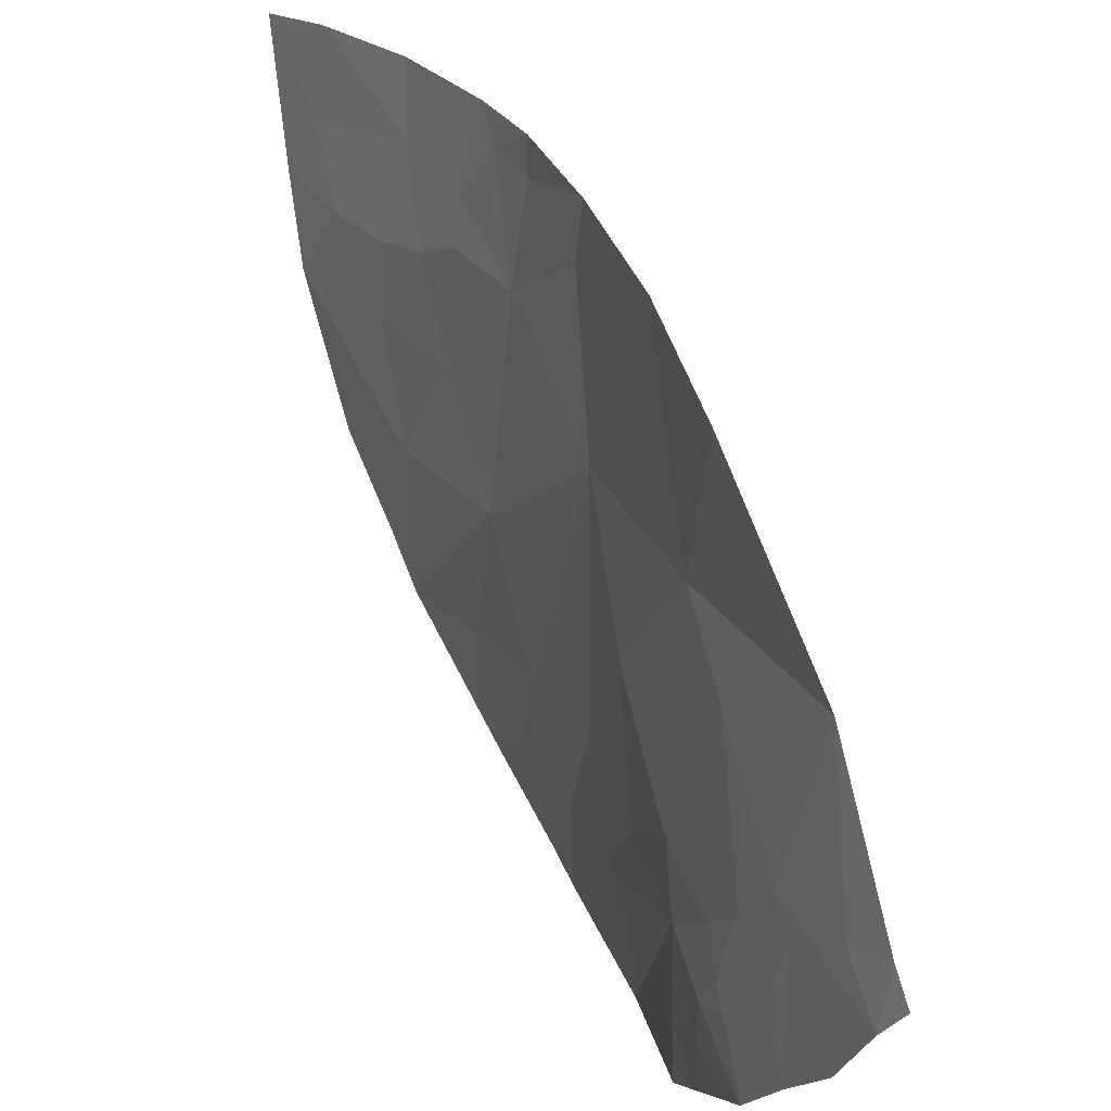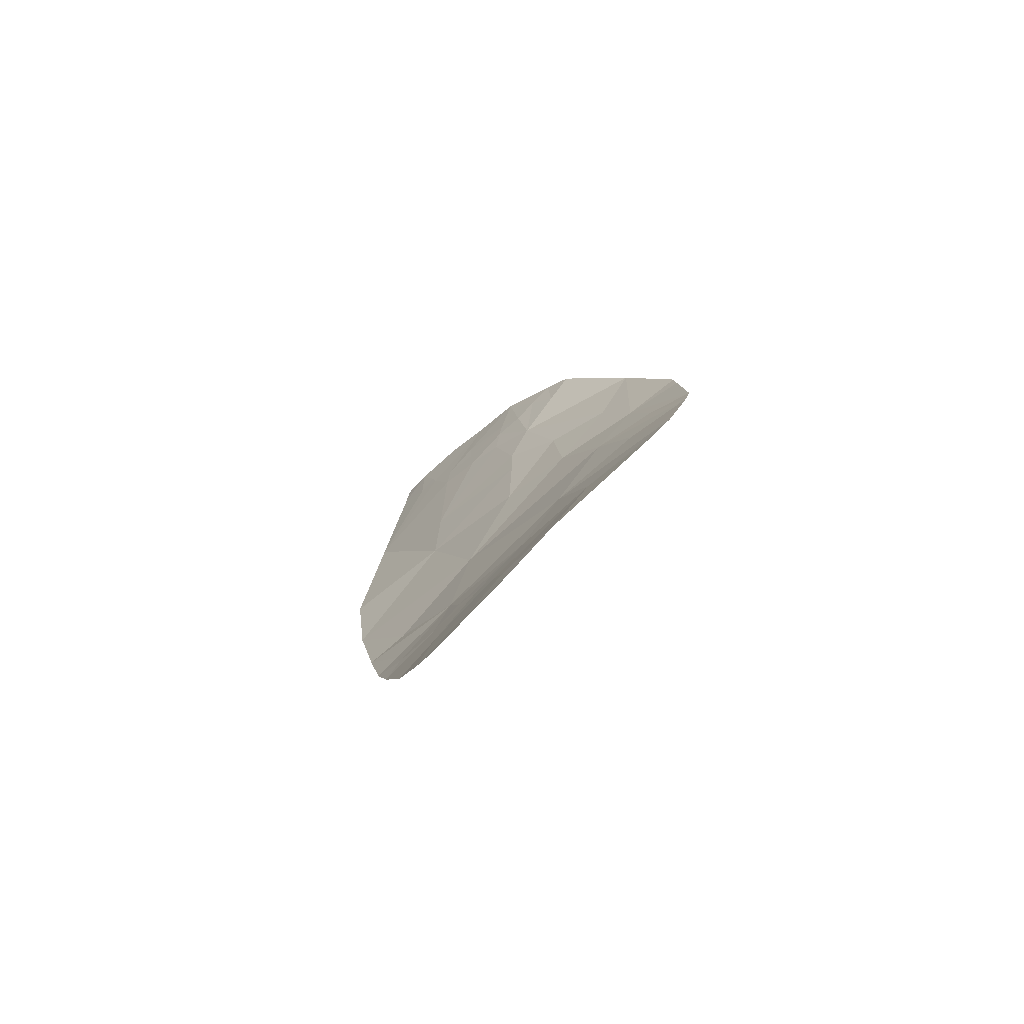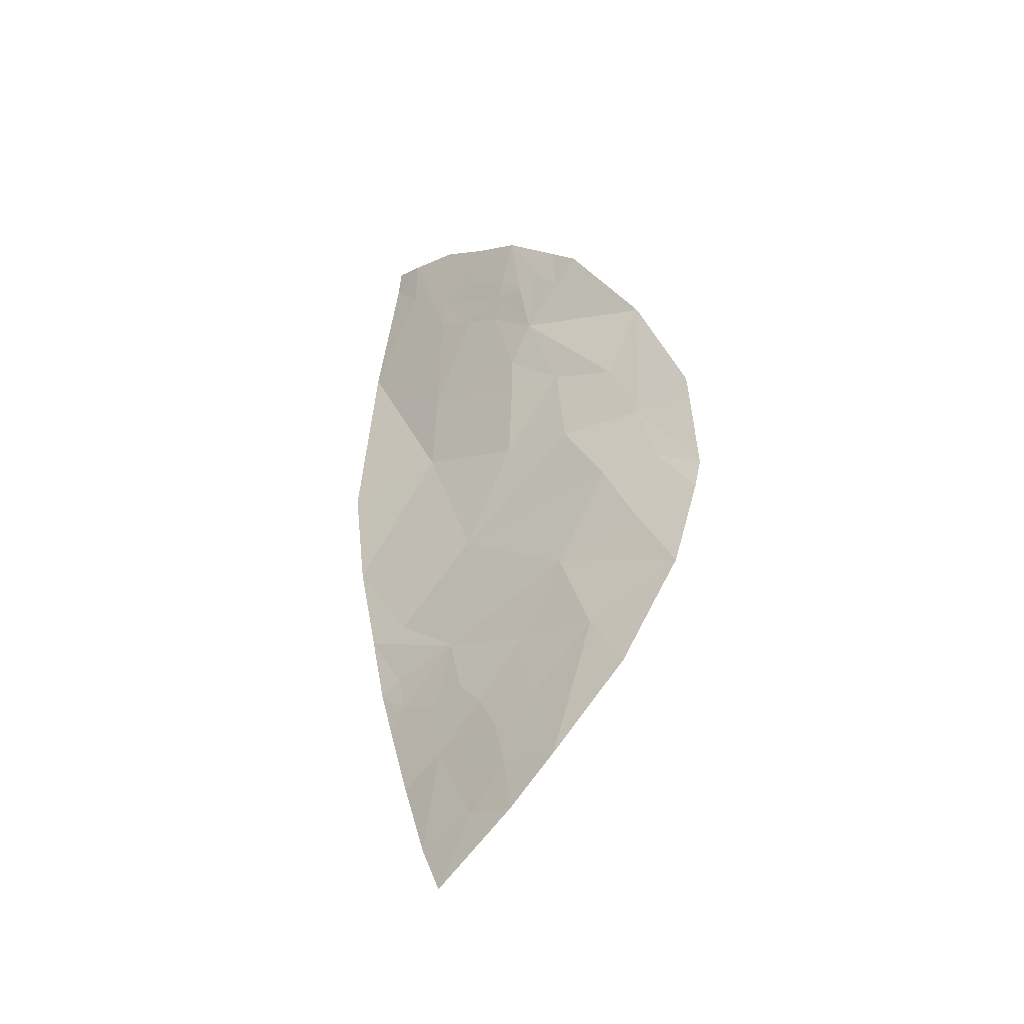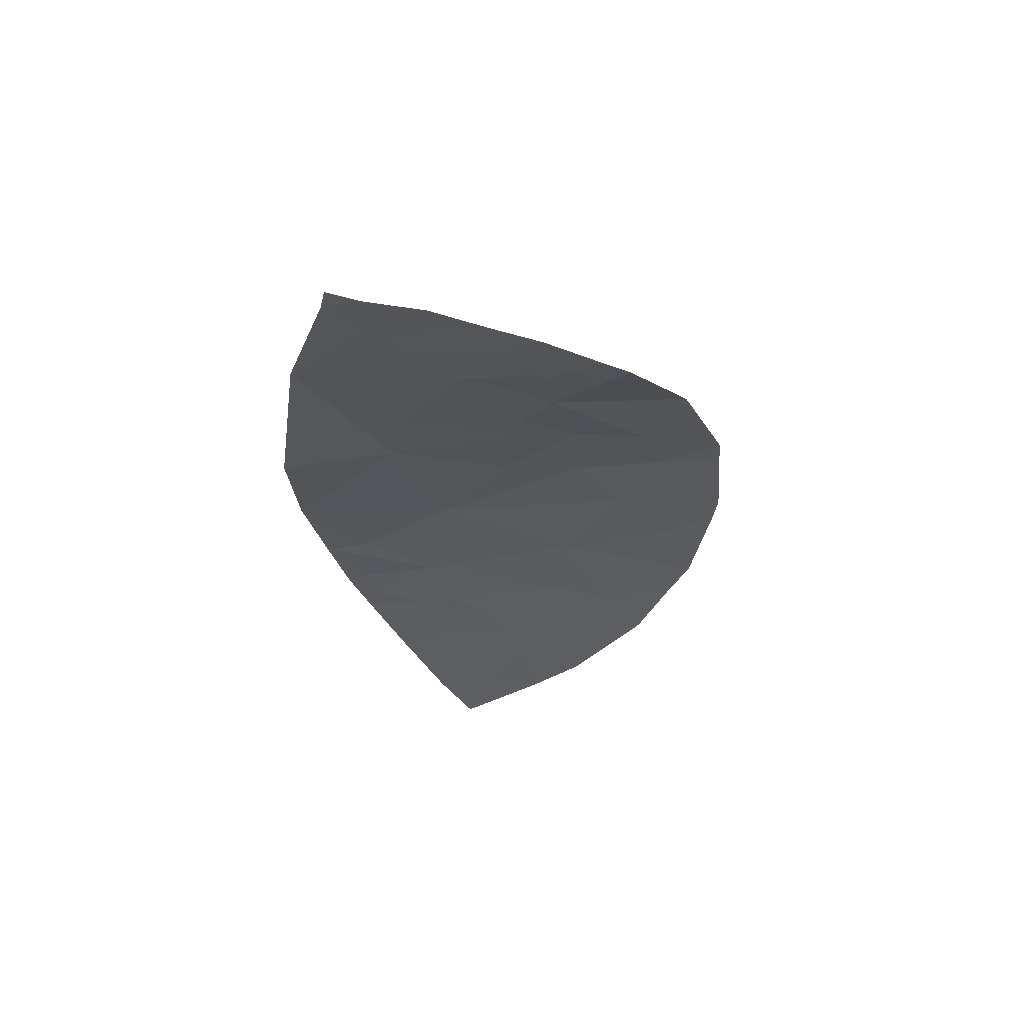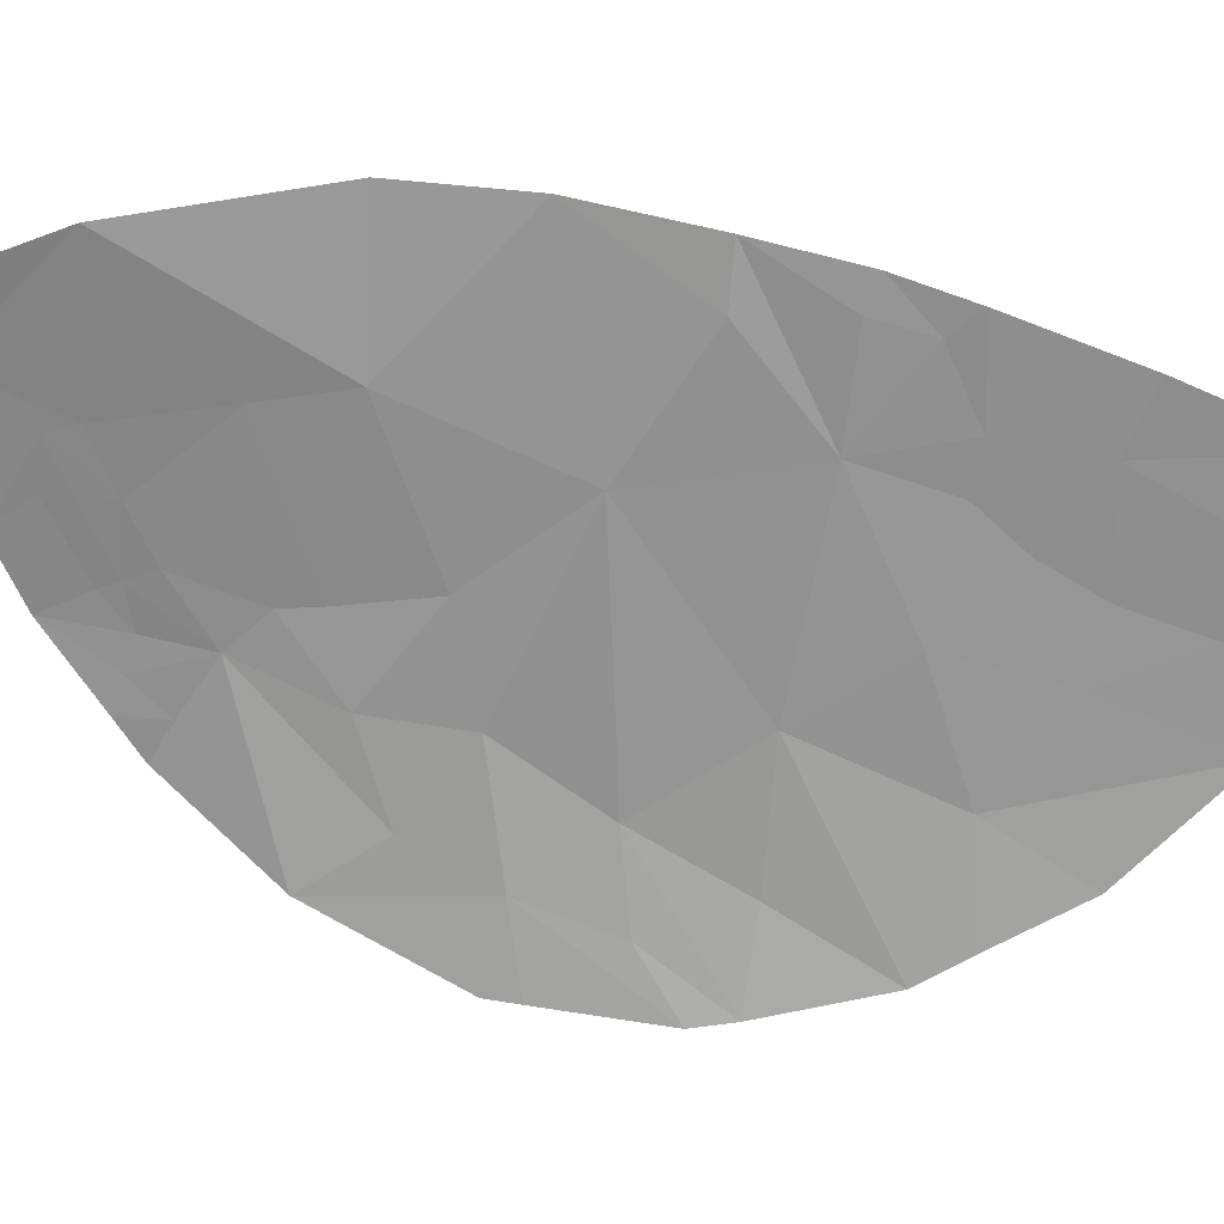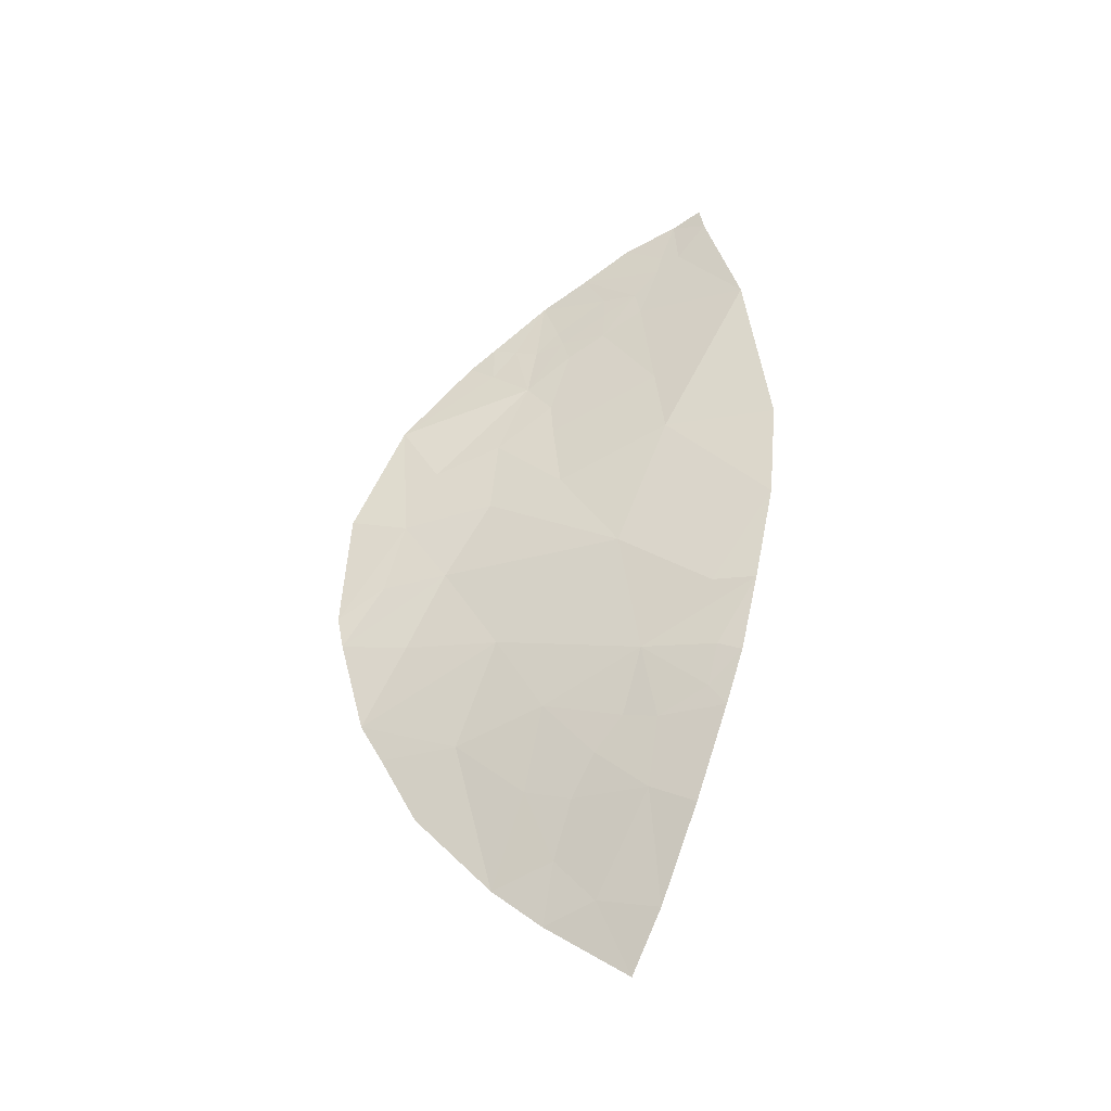
<metadata>
{"format":"obj","ext":"obj","renderer":"f3d","projection":"perspective","resolution":1024,"background":"white","views":[{"elev":51.5,"azim":-21.1,"up":"+Y"},{"elev":-74.9,"azim":-59.6,"up":"+Z"},{"elev":-36.6,"azim":-61.8,"up":"+Z"},{"elev":60.5,"azim":-104.0,"up":"+Z"},{"elev":6.7,"azim":108.6,"up":"+Y"},{"elev":-34.9,"azim":100.6,"up":"+Z"}]}
</metadata>
<code>
o crack_only_71
v 2.841 1.415 -3.299
v 2.826 1.148 -3.251
v 2.785 1.235 -3.607
v 2.905 1.795 -3.354
v 3.028 2.376 -3.518
v 3.027 2.3 -3.014
v 2.878 1.573 -2.995
v 2.908 1.759 -2.694
v 2.954 2.058 -2.638
v 3.102 2.663 -3.299
v 2.874 1.397 -2.735
v 2.832 1.357 -2.205
v 2.866 1.517 -2.47
v 2.909 2.019 -2.343
v 2.887 2.006 -2.198
v 2.885 1.783 -2.378
v 2.994 2.462 -2.185
v 3.038 2.505 -2.483
v 2.827 2.026 -1.736
v 2.814 1.927 -1.829
v 2.792 1.958 -1.557
v 2.856 1.314 -3.013
v 2.841 2.049 -1.809
v 2.846 1.897 -2.052
v 2.868 2.082 -1.917
v 2.822 2.005 -4.268
v 2.845 1.899 -3.988
v 2.747 1.759 -4.332
v 2.89 2.052 -3.948
v 2.918 1.981 -3.668
v 2.881 2.084 -4.05
v 2.873 2.24 -1.62
v 2.914 2.381 -1.651
v 2.931 2.405 -1.76
v 2.934 2.486 -1.547
v 2.894 2.235 -1.839
v 2.883 2.24 -1.713
v 2.838 2.151 -1.463
v 2.853 1.155 -2.765
v 2.854 1.163 -2.664
v 2.838 1.126 -3.129
v 3.125 2.911 -2.933
v 3.095 2.944 -2.519
v 2.93 2.179 -3.893
v 2.868 2.143 -4.237
v 2.966 2.381 -4.074
v 2.975 2.295 -3.773
v 3.094 2.668 -3.578
v 3.069 2.625 -3.737
v 3.009 2.427 -3.811
v 2.775 1.957 -4.501
v 2.842 2.162 -4.445
v 2.933 2.506 -1.47
v 2.881 2.35 -1.355
v 2.935 2.566 -1.301
v 2.958 2.583 -1.495
v 2.988 2.705 -1.361
v 2.792 1.831 -1.785
v 2.772 1.733 -1.739
v 2.899 2.404 -4.514
v 3.005 2.558 -4.171
v 3.11 2.76 -3.623
v 3.065 2.848 -1.831
v 3.129 2.831 -3.323
v 3.081 2.689 -3.83
v 2.976 2.686 -1.261
v 2.796 1.732 -1.913
v 2.763 1.625 -1.827
v 2.821 2.283 -4.734
v 2.821 1.626 -3.754
v 2.773 1.321 -3.759
v 2.748 1.459 -4.014
f 1 2 3
f 4 5 6
f 4 6 7
f 8 6 9
f 10 6 5
f 11 13 12
f 14 15 16
f 14 16 9
f 8 9 16
f 15 14 17
f 14 9 18
f 14 18 17
f 19 21 20
f 22 7 11
f 19 20 23
f 20 24 23
f 15 17 25
f 26 27 28
f 29 30 27
f 31 29 27
f 19 32 21
f 33 34 35
f 23 25 36
f 19 37 32
f 23 37 19
f 37 23 36
f 33 32 37
f 36 34 33
f 37 36 33
f 36 25 17
f 36 17 34
f 32 38 21
f 33 38 32
f 39 11 40
f 41 22 11
f 39 41 11
f 42 43 18
f 29 44 30
f 45 46 31
f 31 44 29
f 44 31 46
f 47 5 30
f 48 5 49
f 50 49 5
f 50 5 47
f 26 28 51
f 45 52 46
f 47 30 44
f 50 47 44
f 44 46 50
f 53 54 38
f 54 53 55
f 2 22 41
f 40 11 12
f 56 57 55
f 58 20 21
f 58 21 59
f 2 7 22
f 2 1 7
f 60 46 52
f 61 46 60
f 62 48 49
f 63 56 35
f 57 56 63
f 62 64 48
f 10 5 64
f 48 64 5
f 65 62 49
f 24 16 15
f 24 15 25
f 25 23 24
f 24 13 16
f 24 12 13
f 49 50 65
f 65 50 46
f 66 55 57
f 24 67 12
f 68 12 67
f 56 55 53
f 18 63 17
f 18 43 63
f 35 34 63
f 34 17 63
f 53 38 35
f 53 35 56
f 33 35 38
f 26 45 31
f 31 27 26
f 26 52 45
f 26 51 52
f 69 52 51
f 8 7 6
f 8 16 13
f 6 18 9
f 60 52 69
f 59 67 58
f 67 59 68
f 70 71 72
f 70 3 71
f 30 5 4
f 70 4 3
f 4 70 30
f 1 3 4
f 1 4 7
f 24 58 67
f 20 58 24
f 42 6 10
f 42 18 6
f 42 10 64
f 11 8 13
f 8 11 7
f 72 28 70
f 70 27 30
f 70 28 27
f 46 61 65

</code>
